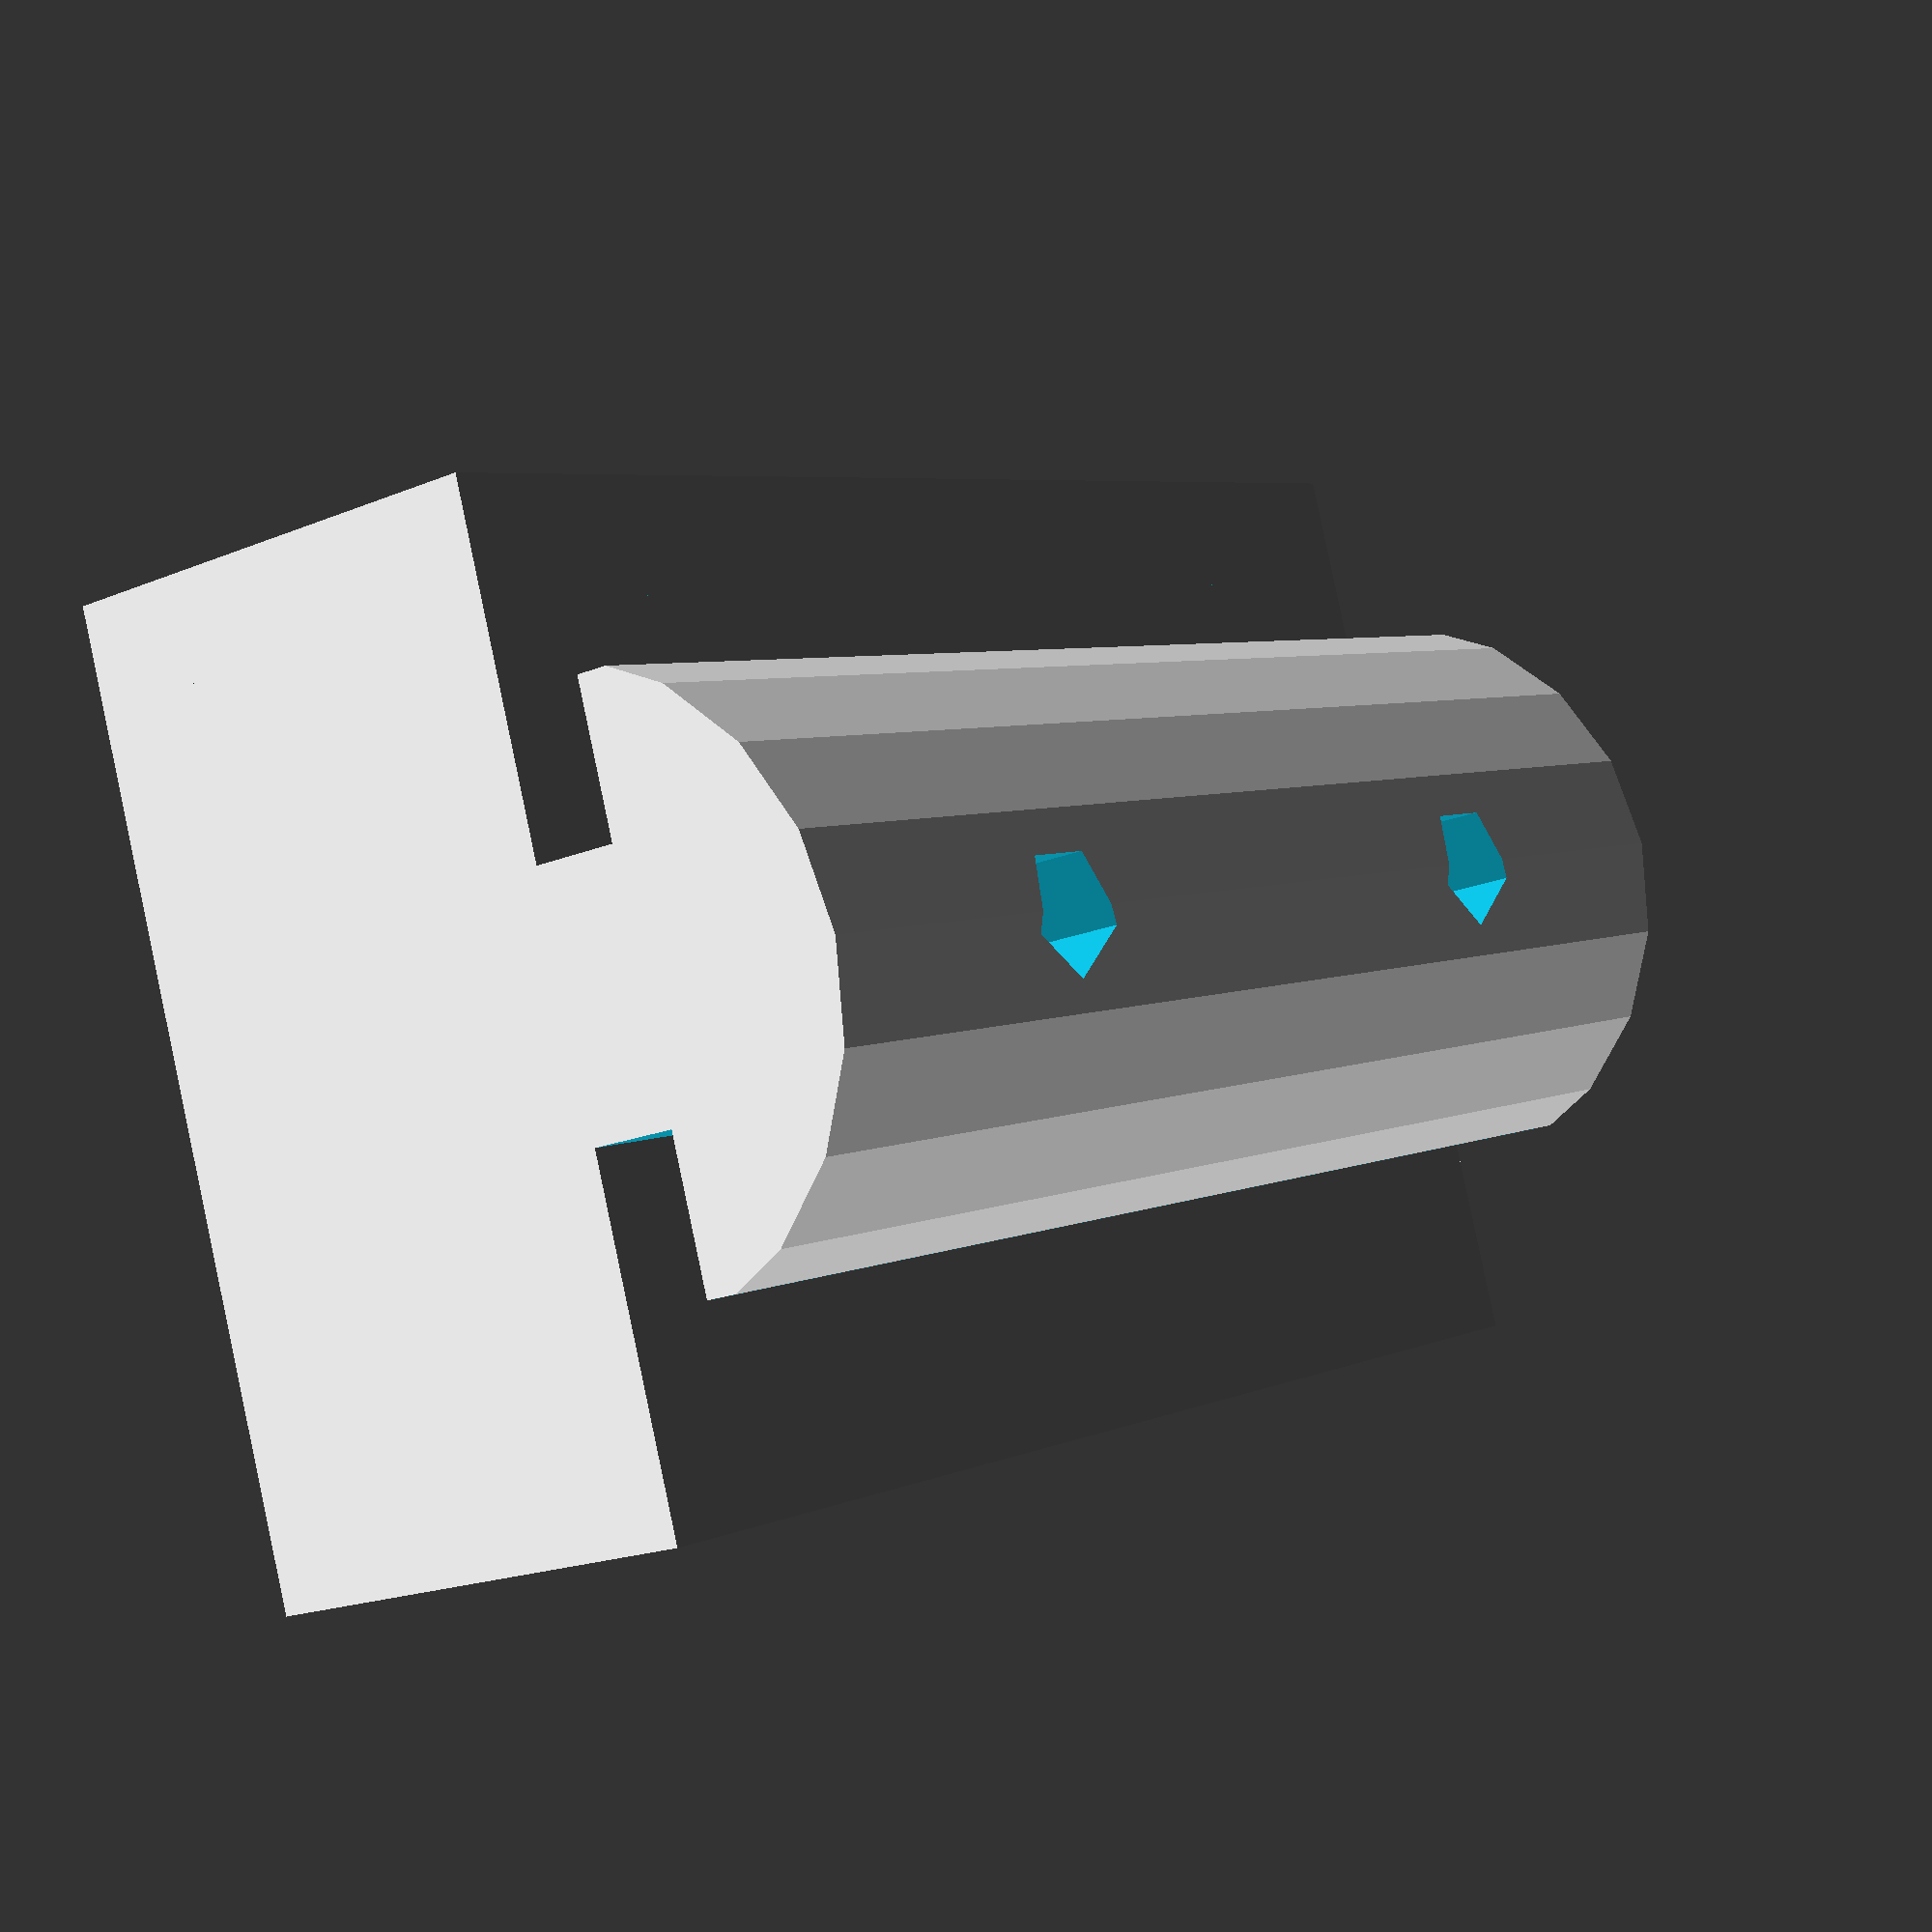
<openscad>
/**
 * aluExtrLeg.scad
 * 20x20 perfil aluminio tipo I
 * 
 * Created by Diego Viejo 
 * 25/Feb/2015
 * 
 */

legWidth = 20;
legLength = 30;
legHeight = 10;

rotate([90, 0, 0])
difference()
{
    union()
    {
        cube([legWidth, legLength, legHeight]);
        translate([legWidth/2, 0, legHeight]) seta();
    }
    
    //bolt holes
    translate([legWidth/2, legLength/4, -1]) cylinder(d=2.65, h=20);
    translate([legWidth/2, legLength*3/4, -1]) cylinder(d=2.65, h=20);
    translate([legWidth/2, legLength/4, -1]) cylinder(d=6.2, h=legHeight);
    translate([legWidth/2, legLength*3/4, -1]) cylinder(d=6.2, h=legHeight);
}


module seta()
rotate([-90, 0, 0]) difference()
{
    cylinder(r=6.35, h=legLength);

    
    translate([5.75, -15/2, -1]) cube([5, 15, legLength+2]);
    translate([-5-5.75, -15/2, -1]) cube([5, 15, legLength+2]);
    
    translate([5.25/2, -1.85, -1]) cube([5, 10, legLength+2]);
    translate([-5-5.25/2, -1.85, -1]) cube([5, 10, legLength+2]);

}
    
</openscad>
<views>
elev=174.8 azim=284.7 roll=324.5 proj=p view=wireframe
</views>
